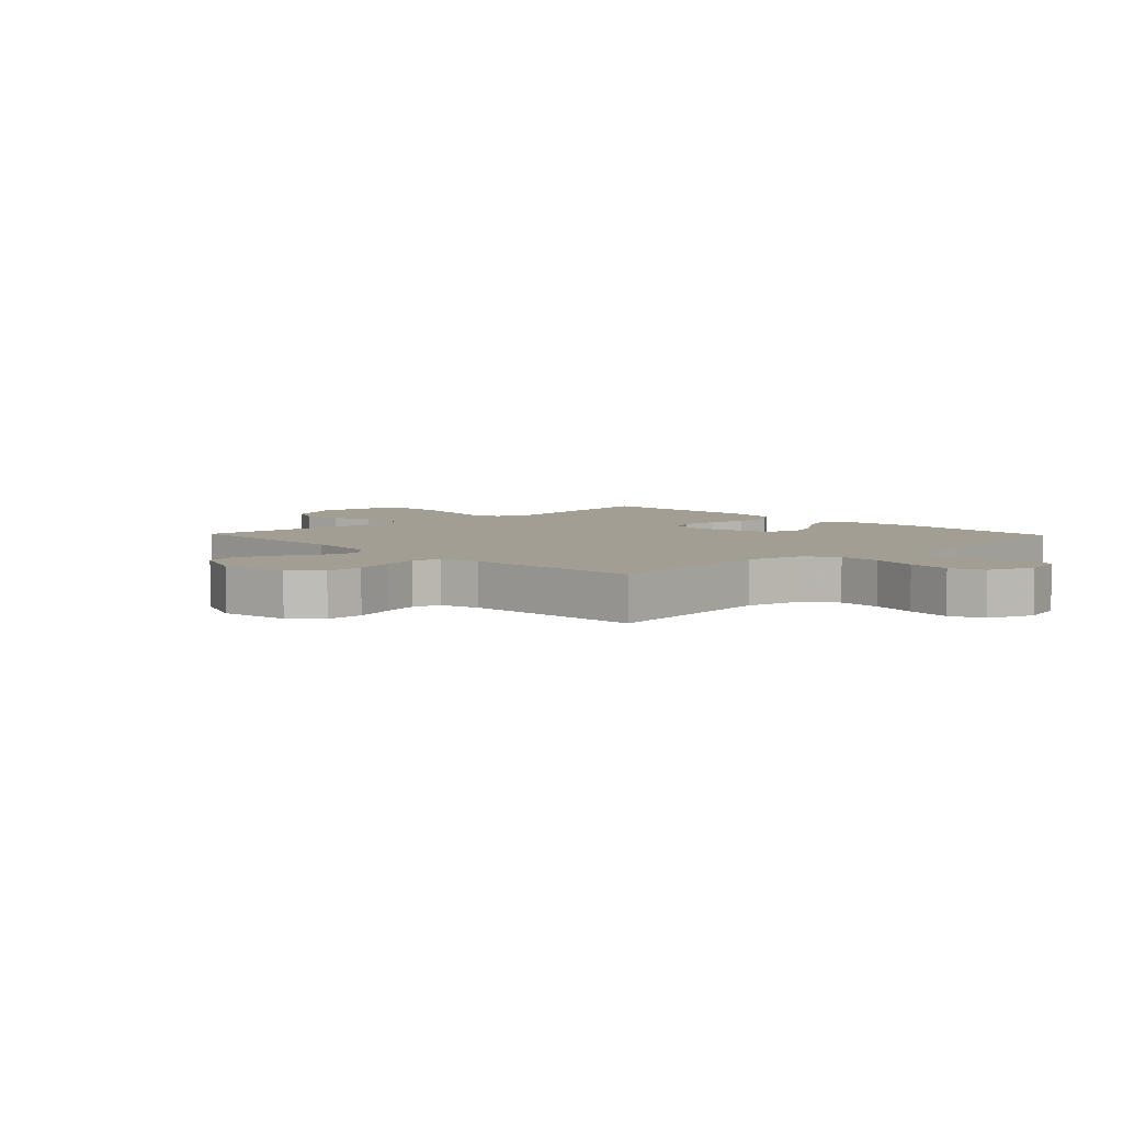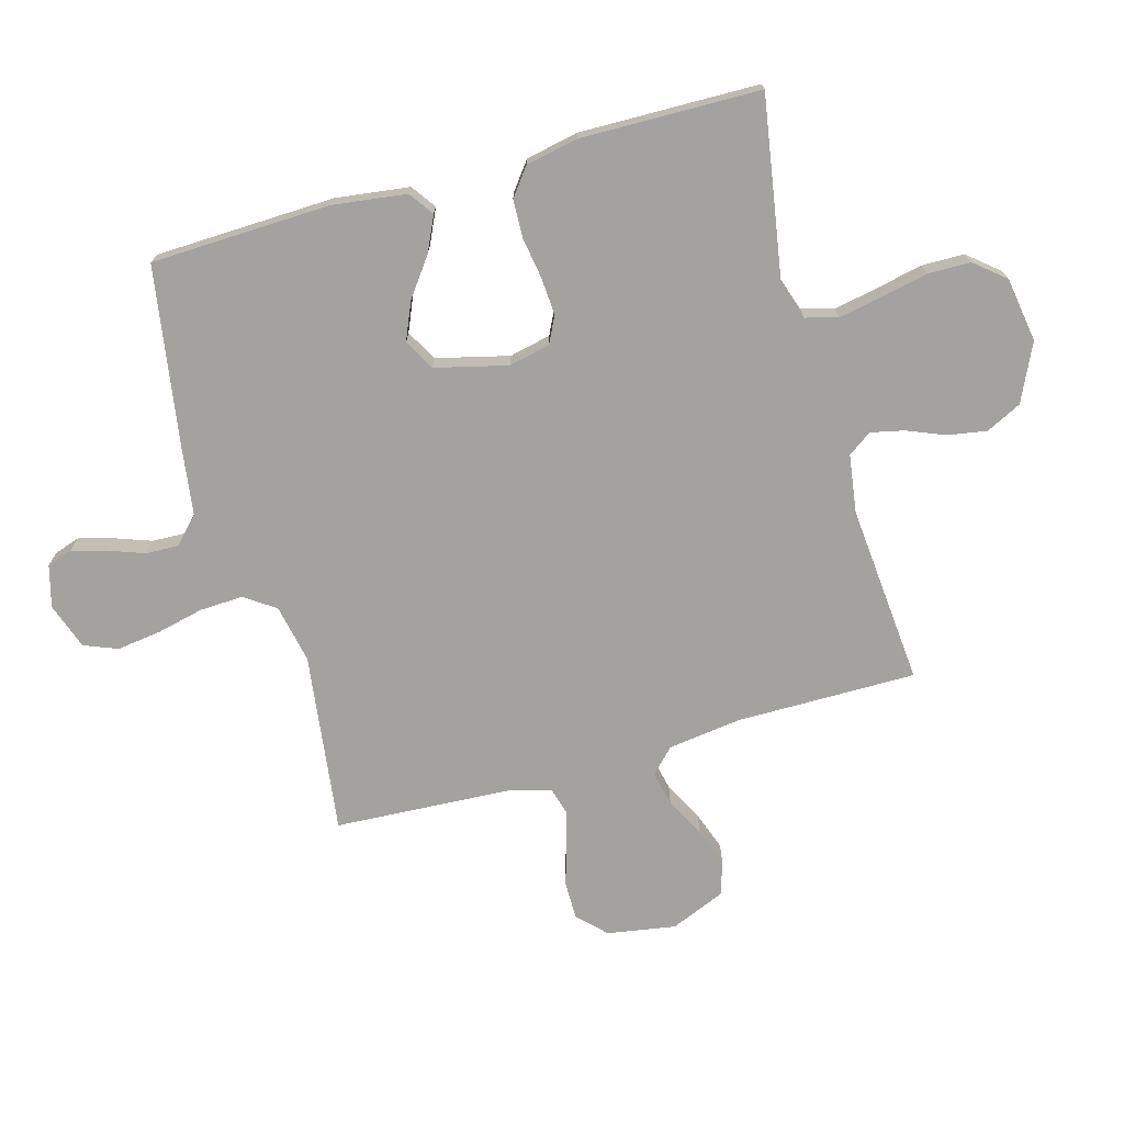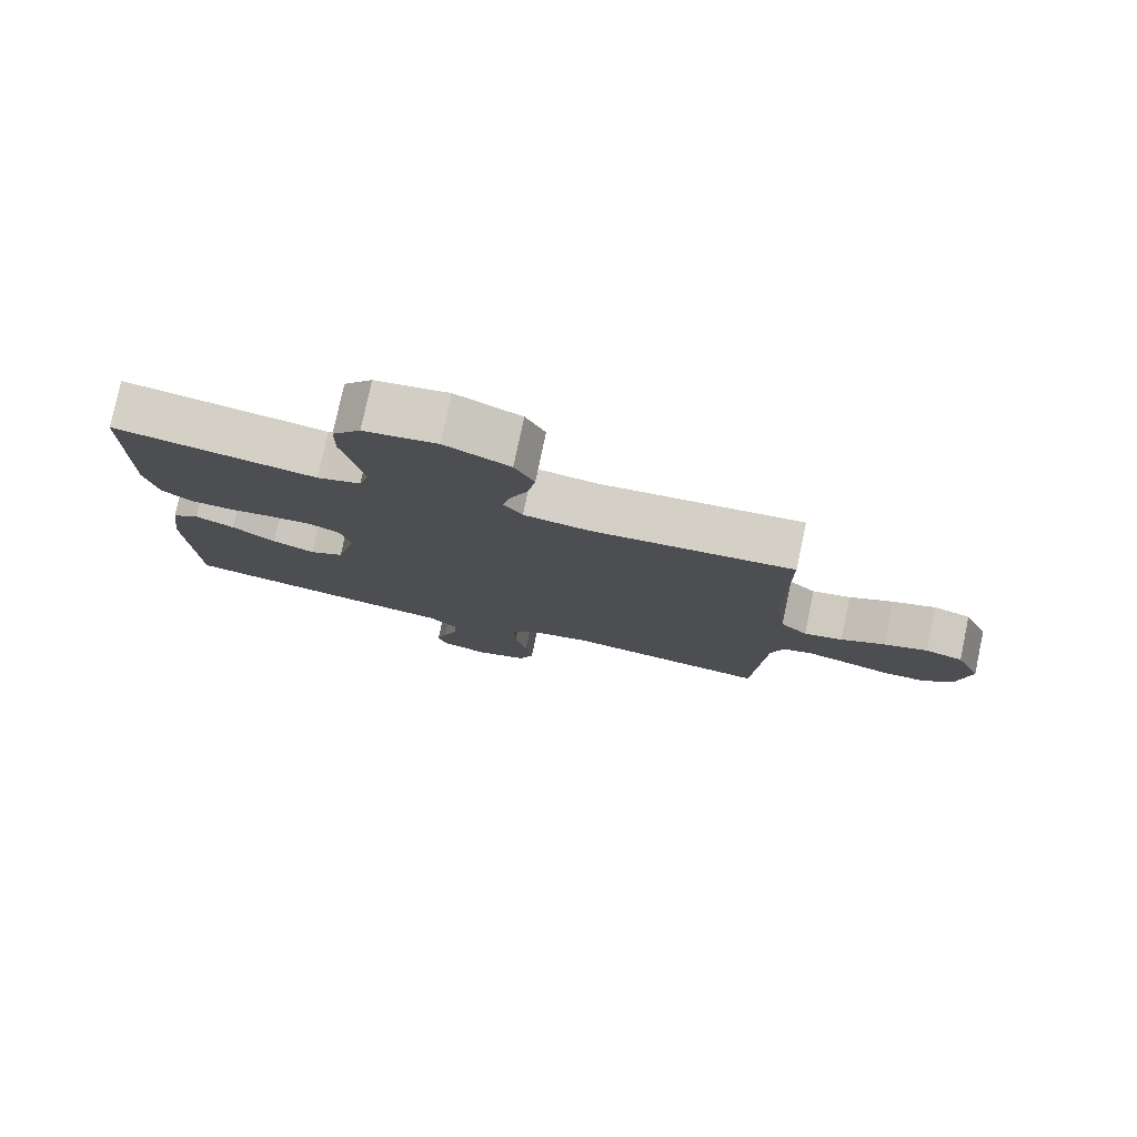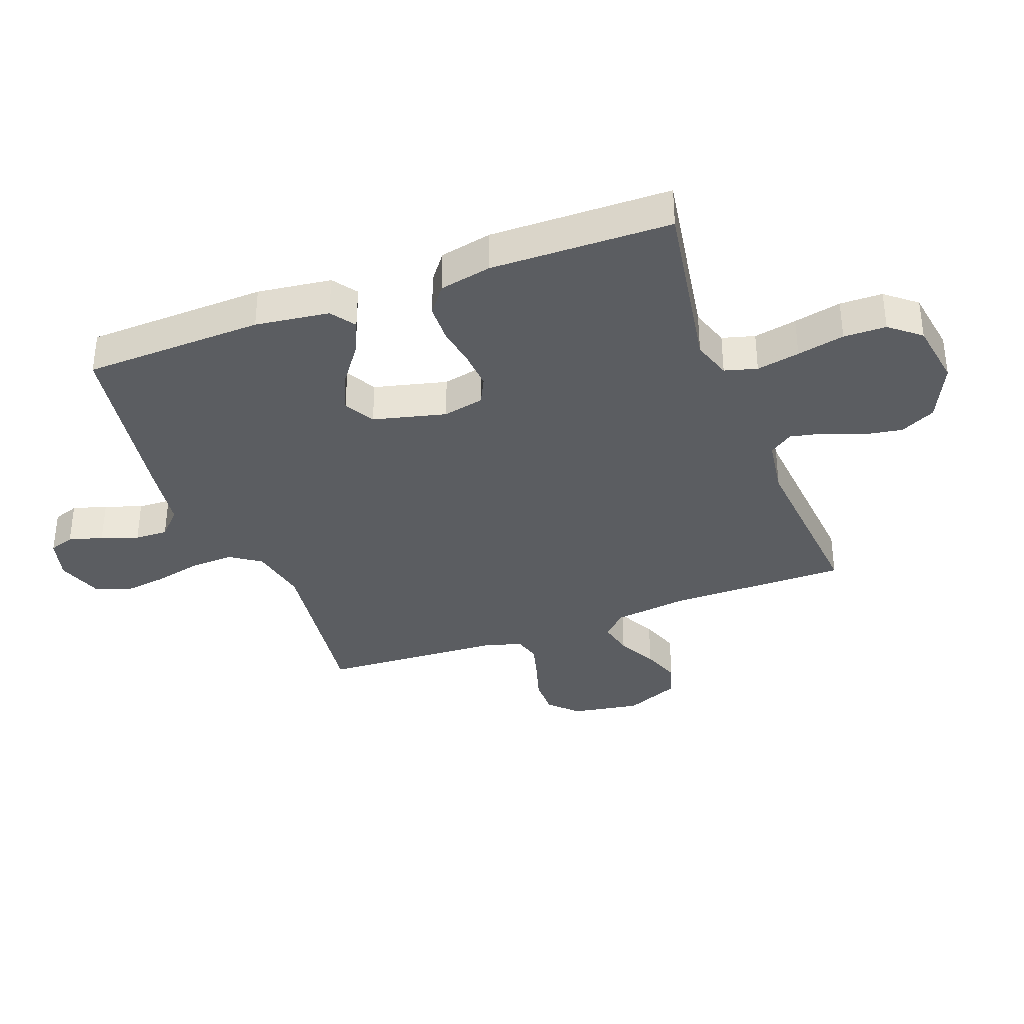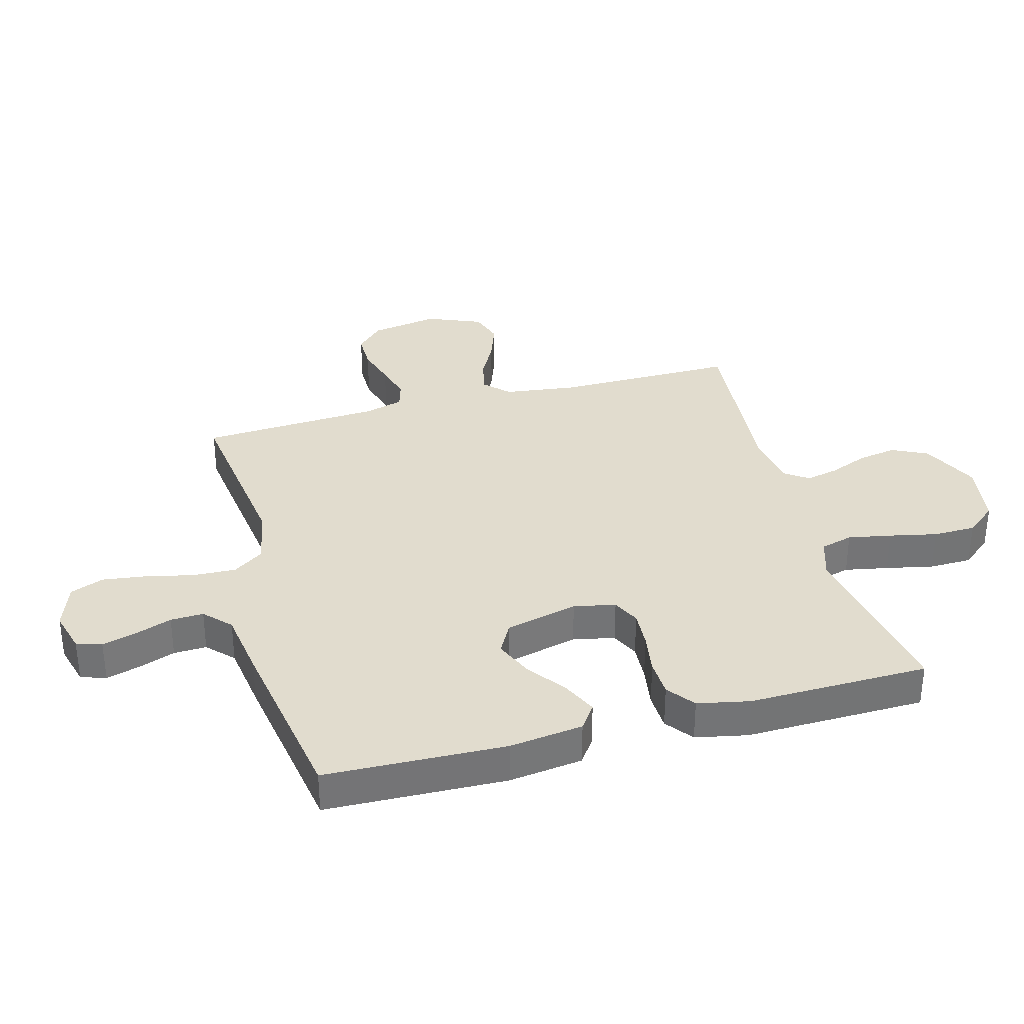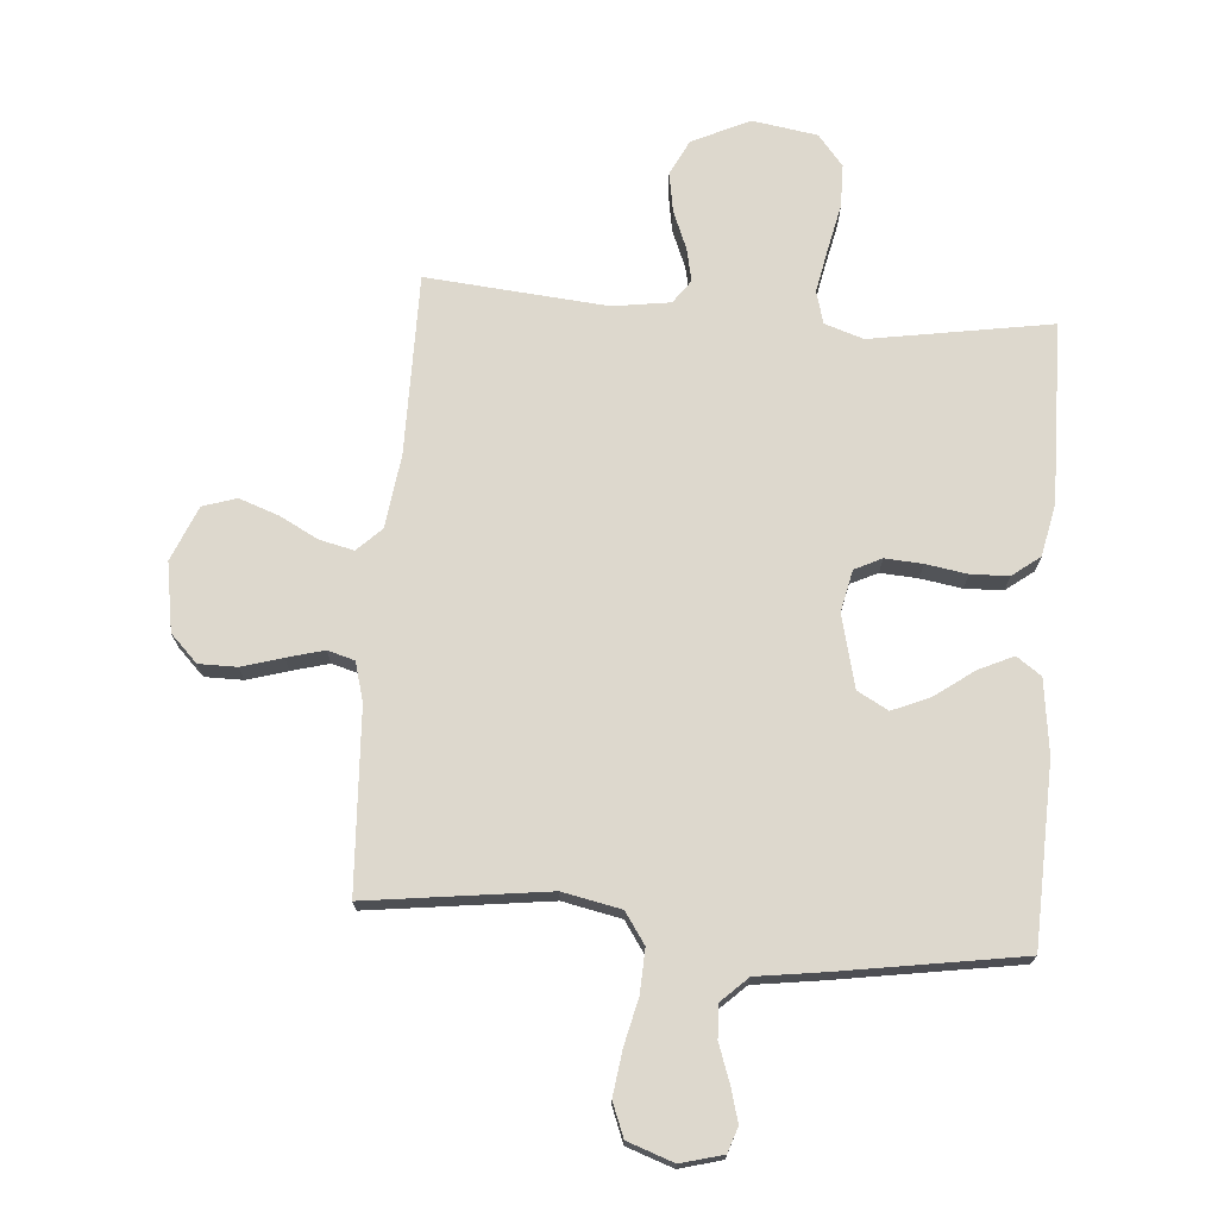
<metadata>
{"format":"obj","ext":"obj","renderer":"f3d","projection":"perspective","resolution":1024,"background":"white","views":[{"elev":5.2,"azim":136.2,"up":"+Y"},{"elev":-72.6,"azim":-74.3,"up":"+Y"},{"elev":78.7,"azim":12.0,"up":"+Z"},{"elev":-35.6,"azim":-69.5,"up":"+Y"},{"elev":34.1,"azim":-105.3,"up":"+Y"},{"elev":72.2,"azim":-175.4,"up":"+Y"}]}
</metadata>
<code>
v 0.5 0.07 -0.5
v 0.2 0.07 -0.461
v 0.103 0.07 -0.481
v 0.068 0.07 -0.532
v 0.071 0.07 -0.604
v 0.089 0.07 -0.682
v 0.099 0.07 -0.756
v 0.077 0.07 -0.812
v 0 0.07 -0.839
v -0.07 0.07 -0.82
v -0.084 0.07 -0.778
v -0.068 0.07 -0.721
v -0.046 0.07 -0.66
v -0.044 0.07 -0.605
v -0.087 0.07 -0.564
v -0.2 0.07 -0.548
v -0.5 0.07 -0.5
v -0.51 0.07 -0.2
v -0.494 0.07 -0.077
v -0.453 0.07 -0.048
v -0.395 0.07 -0.075
v -0.331 0.07 -0.122
v -0.268 0.07 -0.149
v -0.217 0.07 -0.121
v -0.187 0.07 0
v -0.202 0.07 0.069
v -0.247 0.07 0.091
v -0.309 0.07 0.087
v -0.378 0.07 0.076
v -0.441 0.07 0.078
v -0.487 0.07 0.113
v -0.505 0.07 0.2
v -0.5 0.07 0.5
v -0.2 0.07 0.45
v -0.135 0.07 0.471
v -0.12 0.07 0.525
v -0.134 0.07 0.597
v -0.151 0.07 0.676
v -0.15 0.07 0.747
v -0.108 0.07 0.798
v 0 0.07 0.815
v 0.096 0.07 0.77
v 0.125 0.07 0.711
v 0.114 0.07 0.646
v 0.088 0.07 0.582
v 0.076 0.07 0.527
v 0.104 0.07 0.488
v 0.2 0.07 0.474
v 0.5 0.07 0.5
v 0.499 0.07 0.2
v 0.515 0.07 0.078
v 0.555 0.07 0.039
v 0.612 0.07 0.052
v 0.677 0.07 0.086
v 0.742 0.07 0.109
v 0.798 0.07 0.091
v 0.836 0.07 0
v 0.817 0.07 -0.114
v 0.772 0.07 -0.159
v 0.709 0.07 -0.159
v 0.642 0.07 -0.139
v 0.58 0.07 -0.122
v 0.535 0.07 -0.135
v 0.517 0.07 -0.2
v 0.5 0 -0.5
v 0.2 0 -0.461
v 0.103 0 -0.481
v 0.068 0 -0.532
v 0.071 0 -0.604
v 0.089 0 -0.682
v 0.099 0 -0.756
v 0.077 0 -0.812
v 0 0 -0.839
v -0.07 0 -0.82
v -0.084 0 -0.778
v -0.068 0 -0.721
v -0.046 0 -0.66
v -0.044 0 -0.605
v -0.087 0 -0.564
v -0.2 0 -0.548
v -0.5 0 -0.5
v -0.51 0 -0.2
v -0.494 0 -0.077
v -0.453 0 -0.048
v -0.395 0 -0.075
v -0.331 0 -0.122
v -0.268 0 -0.149
v -0.217 0 -0.121
v -0.187 0 0
v -0.202 0 0.069
v -0.247 0 0.091
v -0.309 0 0.087
v -0.378 0 0.076
v -0.441 0 0.078
v -0.487 0 0.113
v -0.505 0 0.2
v -0.5 0 0.5
v -0.2 0 0.45
v -0.135 0 0.471
v -0.12 0 0.525
v -0.134 0 0.597
v -0.151 0 0.676
v -0.15 0 0.747
v -0.108 0 0.798
v 0 0 0.815
v 0.096 0 0.77
v 0.125 0 0.711
v 0.114 0 0.646
v 0.088 0 0.582
v 0.076 0 0.527
v 0.104 0 0.488
v 0.2 0 0.474
v 0.5 0 0.5
v 0.499 0 0.2
v 0.515 0 0.078
v 0.555 0 0.039
v 0.612 0 0.052
v 0.677 0 0.086
v 0.742 0 0.109
v 0.798 0 0.091
v 0.836 0 0
v 0.817 0 -0.114
v 0.772 0 -0.159
v 0.709 0 -0.159
v 0.642 0 -0.139
v 0.58 0 -0.122
v 0.535 0 -0.135
v 0.517 0 -0.2
f 58 59 60 61
f 58 61 62
f 57 58 62
f 56 57 62 63
f 53 54 55 56
f 52 53 56 63
f 48 49 50
f 47 48 50 51
f 42 43 44 45
f 42 45 46
f 41 42 46
f 40 41 46
f 37 38 39 40
f 36 37 40 46
f 35 36 46 47
f 31 32 33 34
f 28 29 30 31
f 27 28 31 34
f 26 27 34 35
f 19 20 21 22
f 19 22 23
f 18 19 23
f 15 16 17 18
f 15 18 23
f 14 15 23 24
f 10 11 12 13
f 8 9 10 13
f 8 13 14
f 5 6 7 8
f 4 5 8 14
f 3 4 14 24
f 64 1 2
f 51 52 63 64
f 25 26 35 47
f 25 47 51 64
f 24 25 64
f 2 3 24 64
f 125 124 123 122
f 126 125 122
f 126 122 121
f 127 126 121 120
f 120 119 118 117
f 127 120 117 116
f 114 113 112
f 115 114 112 111
f 109 108 107 106
f 110 109 106
f 110 106 105
f 110 105 104
f 104 103 102 101
f 110 104 101 100
f 111 110 100 99
f 98 97 96 95
f 95 94 93 92
f 98 95 92 91
f 99 98 91 90
f 86 85 84 83
f 87 86 83
f 87 83 82
f 82 81 80 79
f 87 82 79
f 88 87 79 78
f 77 76 75 74
f 77 74 73 72
f 78 77 72
f 72 71 70 69
f 78 72 69 68
f 88 78 68 67
f 66 65 128
f 128 127 116 115
f 111 99 90 89
f 128 115 111 89
f 128 89 88
f 128 88 67 66
f 1 65 66 2
f 2 66 67 3
f 3 67 68 4
f 4 68 69 5
f 5 69 70 6
f 6 70 71 7
f 7 71 72 8
f 8 72 73 9
f 9 73 74 10
f 10 74 75 11
f 11 75 76 12
f 12 76 77 13
f 13 77 78 14
f 14 78 79 15
f 15 79 80 16
f 16 80 81 17
f 17 81 82 18
f 18 82 83 19
f 19 83 84 20
f 20 84 85 21
f 21 85 86 22
f 22 86 87 23
f 23 87 88 24
f 24 88 89 25
f 25 89 90 26
f 26 90 91 27
f 27 91 92 28
f 28 92 93 29
f 29 93 94 30
f 30 94 95 31
f 31 95 96 32
f 32 96 97 33
f 33 97 98 34
f 34 98 99 35
f 35 99 100 36
f 36 100 101 37
f 37 101 102 38
f 38 102 103 39
f 39 103 104 40
f 40 104 105 41
f 41 105 106 42
f 42 106 107 43
f 43 107 108 44
f 44 108 109 45
f 45 109 110 46
f 46 110 111 47
f 47 111 112 48
f 48 112 113 49
f 49 113 114 50
f 50 114 115 51
f 51 115 116 52
f 52 116 117 53
f 53 117 118 54
f 54 118 119 55
f 55 119 120 56
f 56 120 121 57
f 57 121 122 58
f 58 122 123 59
f 59 123 124 60
f 60 124 125 61
f 61 125 126 62
f 62 126 127 63
f 63 127 128 64
f 64 128 65 1

</code>
